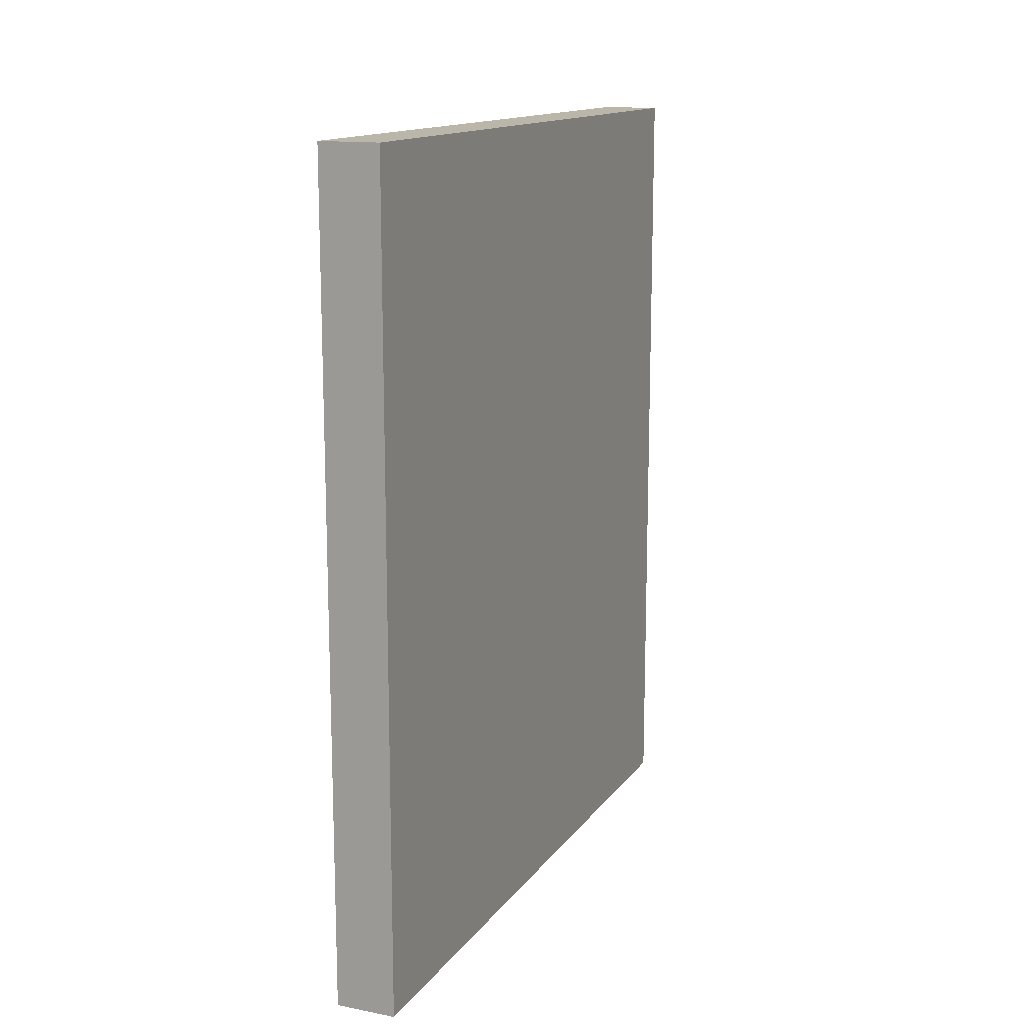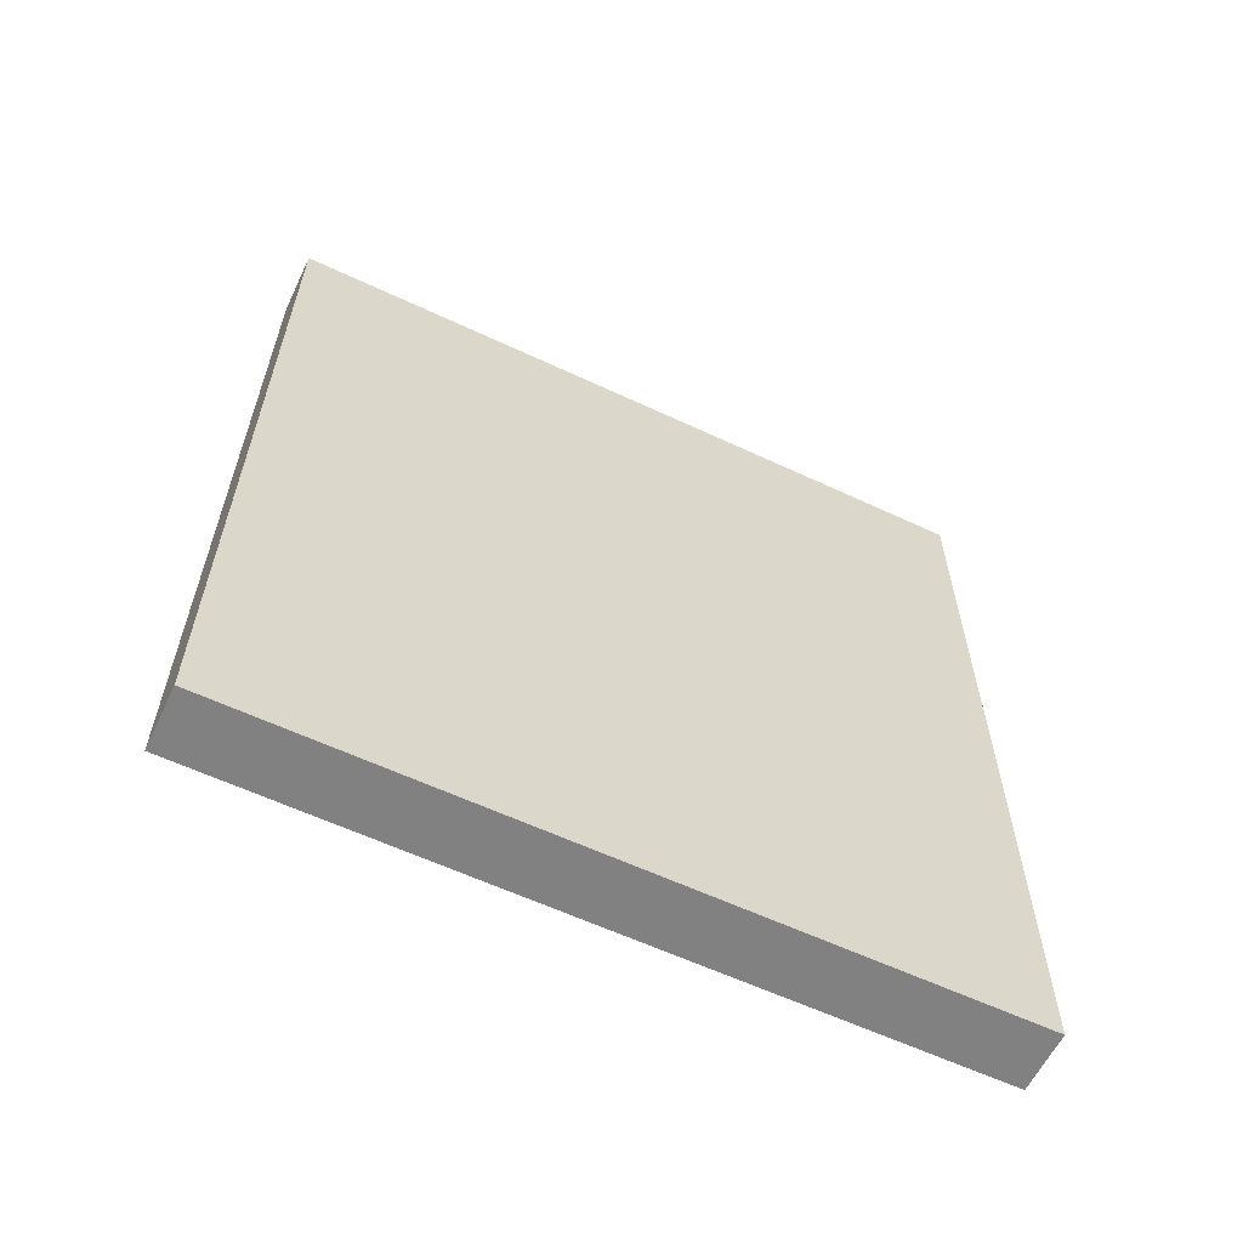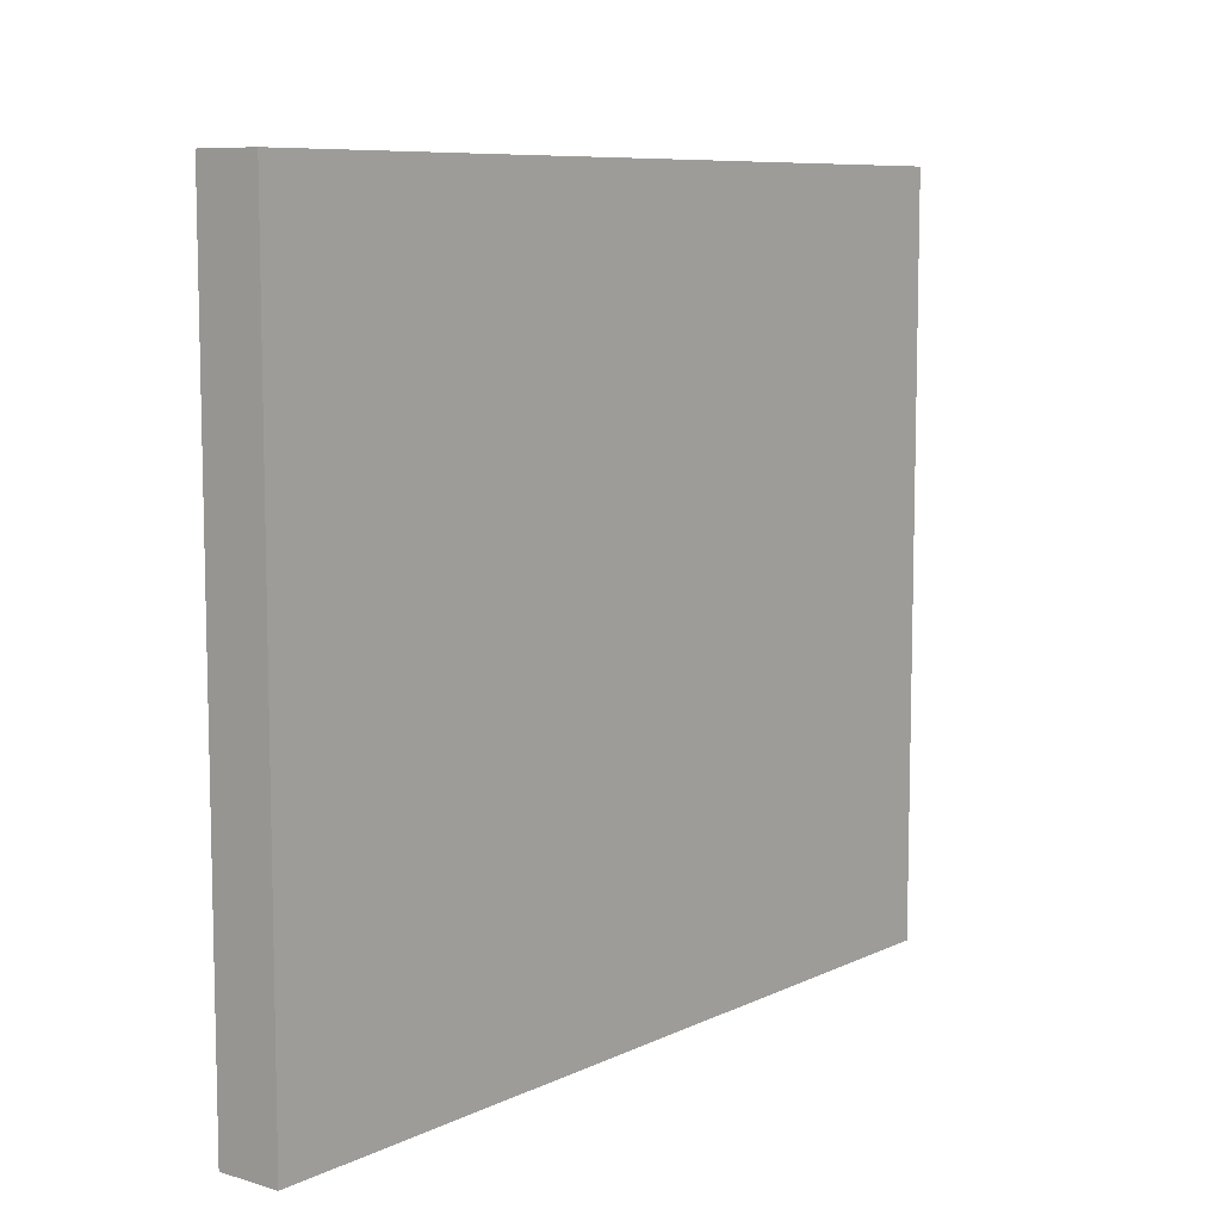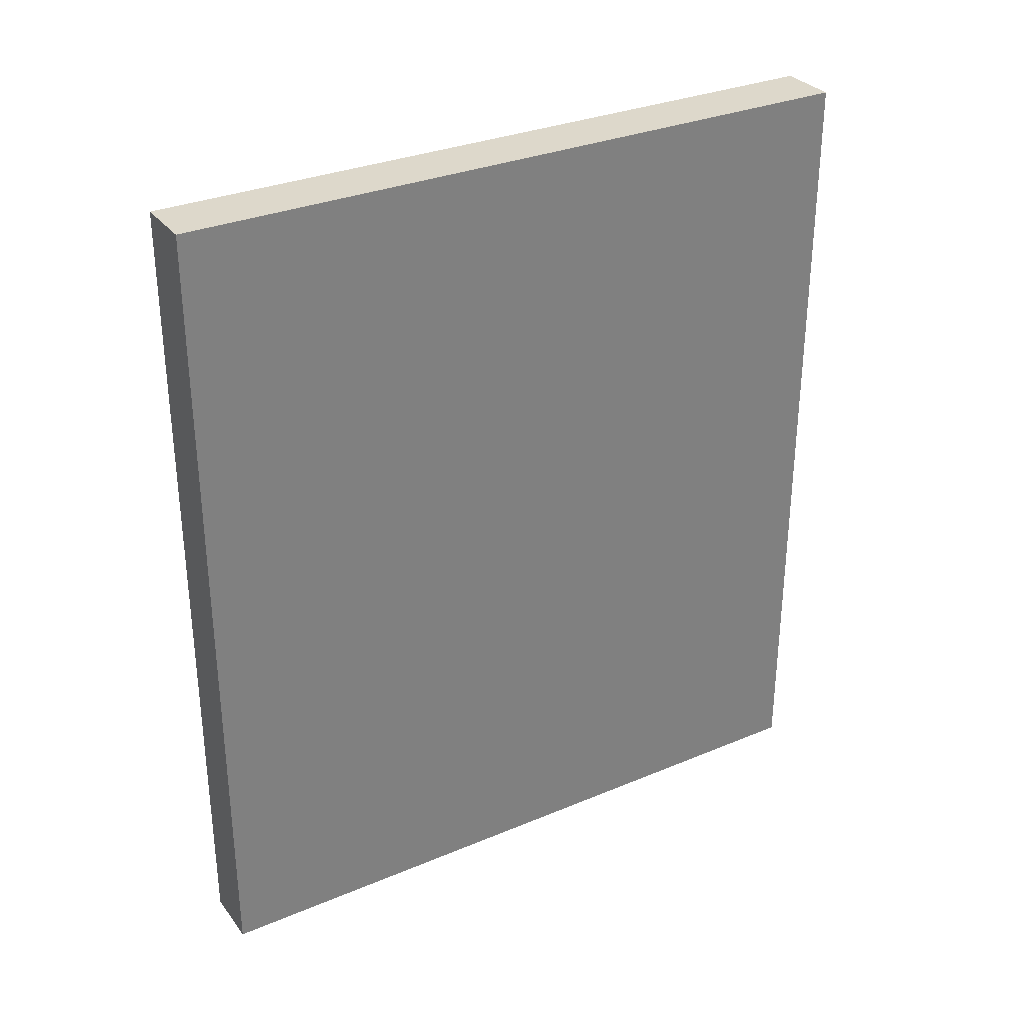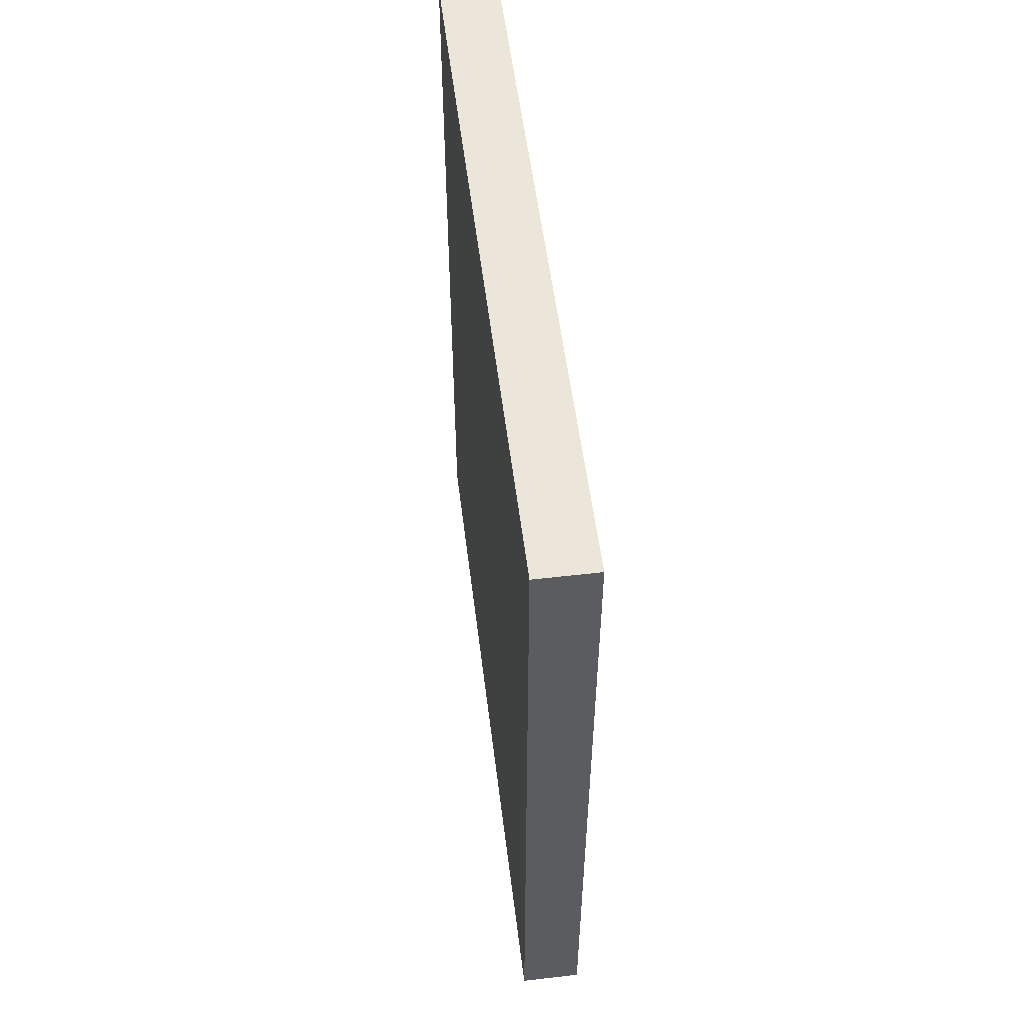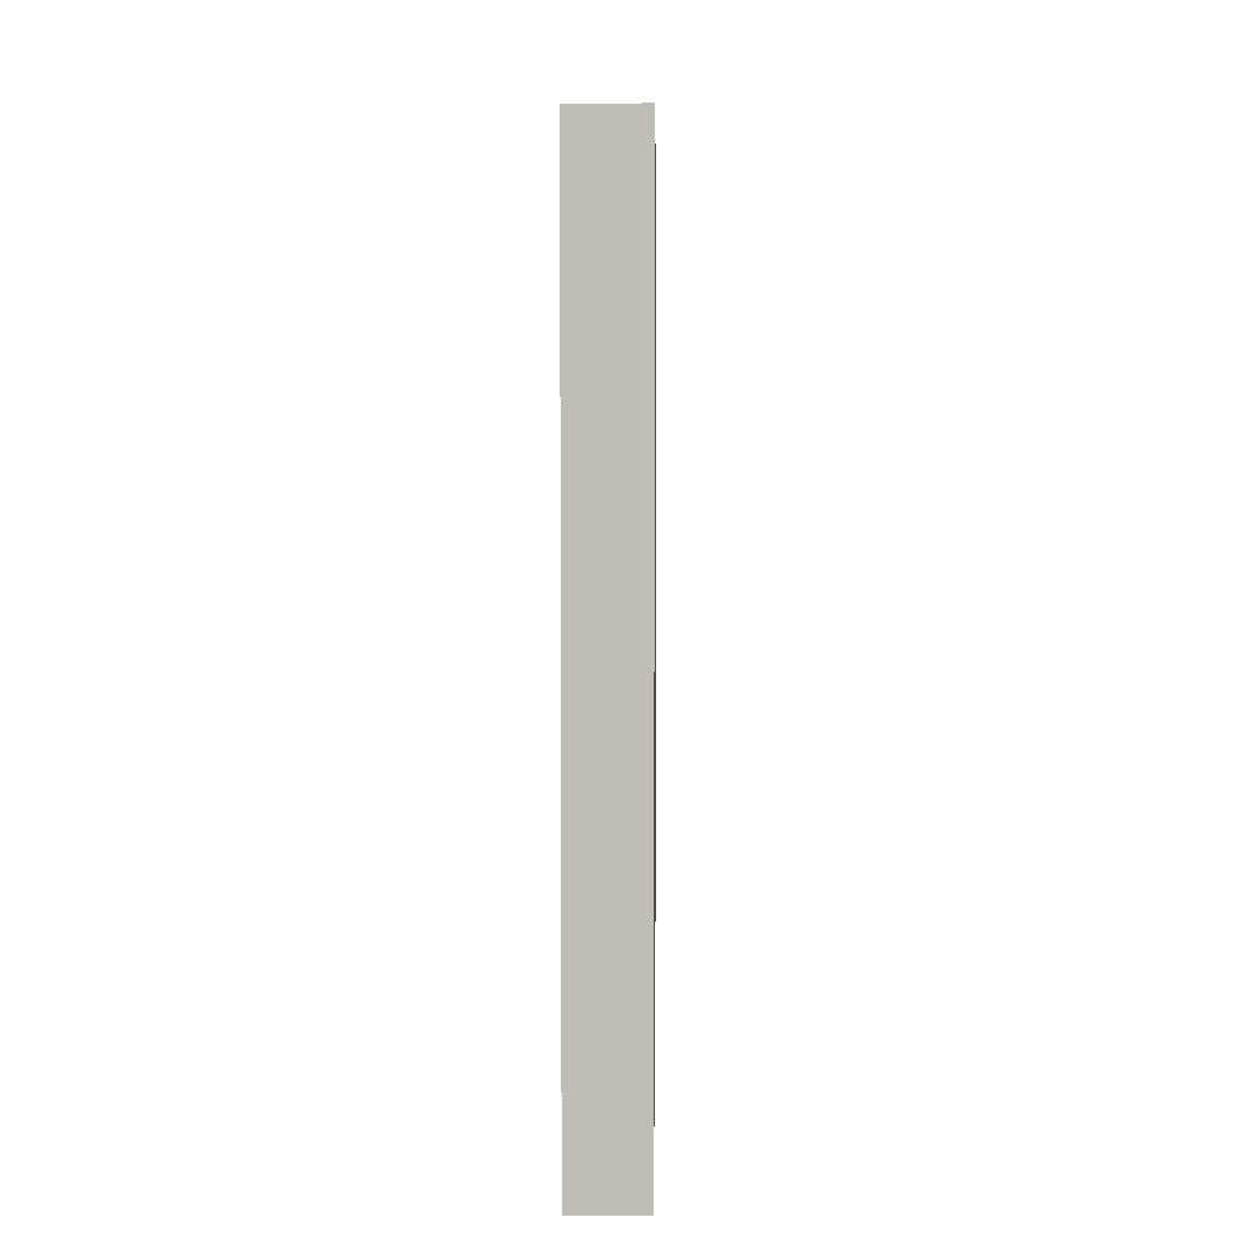
<metadata>
{"format":"obj","ext":"obj","renderer":"f3d","projection":"perspective","resolution":1024,"background":"white","views":[{"elev":14.1,"azim":-157.0,"up":"+Z"},{"elev":-60.4,"azim":64.4,"up":"+Z"},{"elev":8.5,"azim":38.5,"up":"+Y"},{"elev":31.3,"azim":-120.8,"up":"+Z"},{"elev":54.4,"azim":173.0,"up":"+Z"},{"elev":4.6,"azim":0.9,"up":"+Y"}]}
</metadata>
<code>
v  -0.0103 3.505 1.909
v  -0.0103 0.005 1.909
v  0.283 3.505 1.909
v  0.283 0.005 1.909
v  0.283 0.005 -2.091
v  -0.0103 0.005 -2.091
v  0.283 3.505 -2.091
v  -0.0103 3.505 -2.091
o Box02
g Box02
f 1 2 3
f 4 3 2
f 5 6 7
f 8 7 6
f 4 2 5
f 6 5 2
f 3 4 7
f 5 7 4
f 1 3 8
f 7 8 3
f 2 1 6
f 8 6 1

</code>
